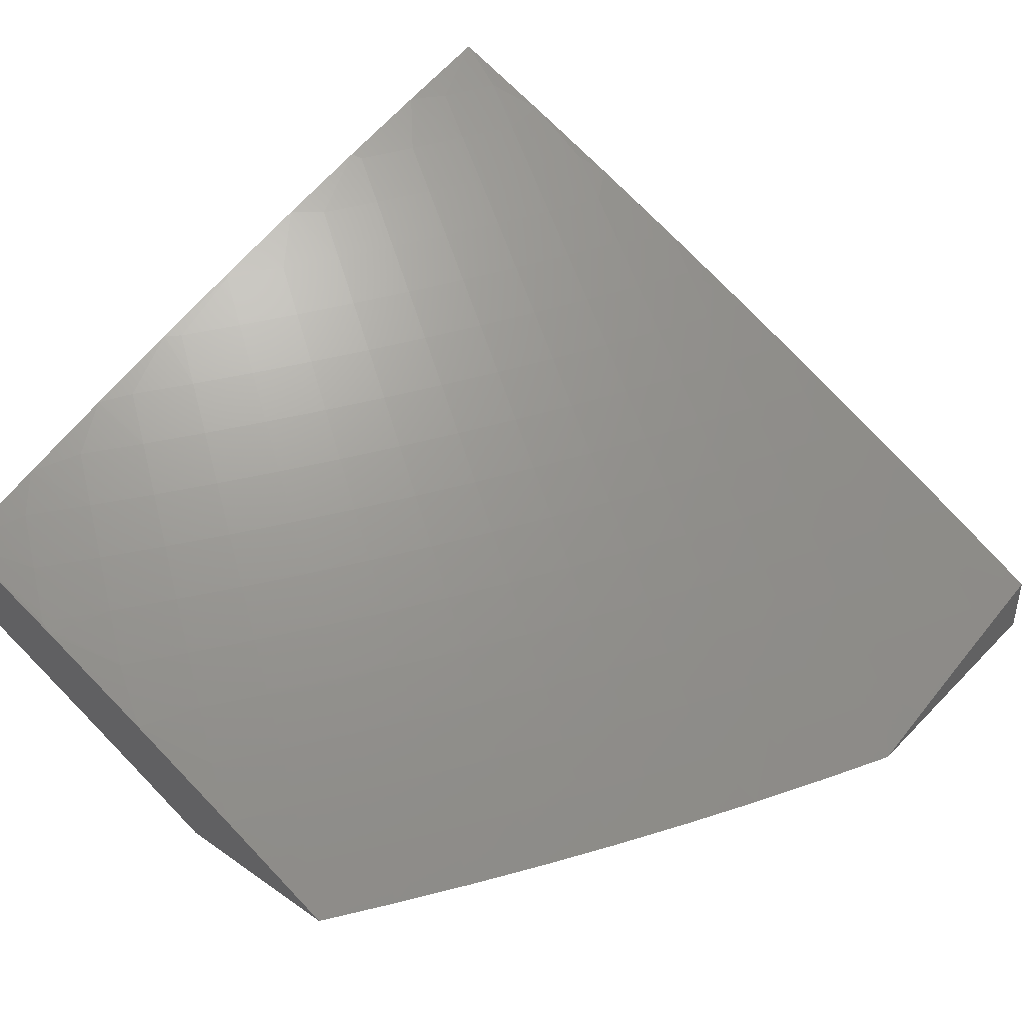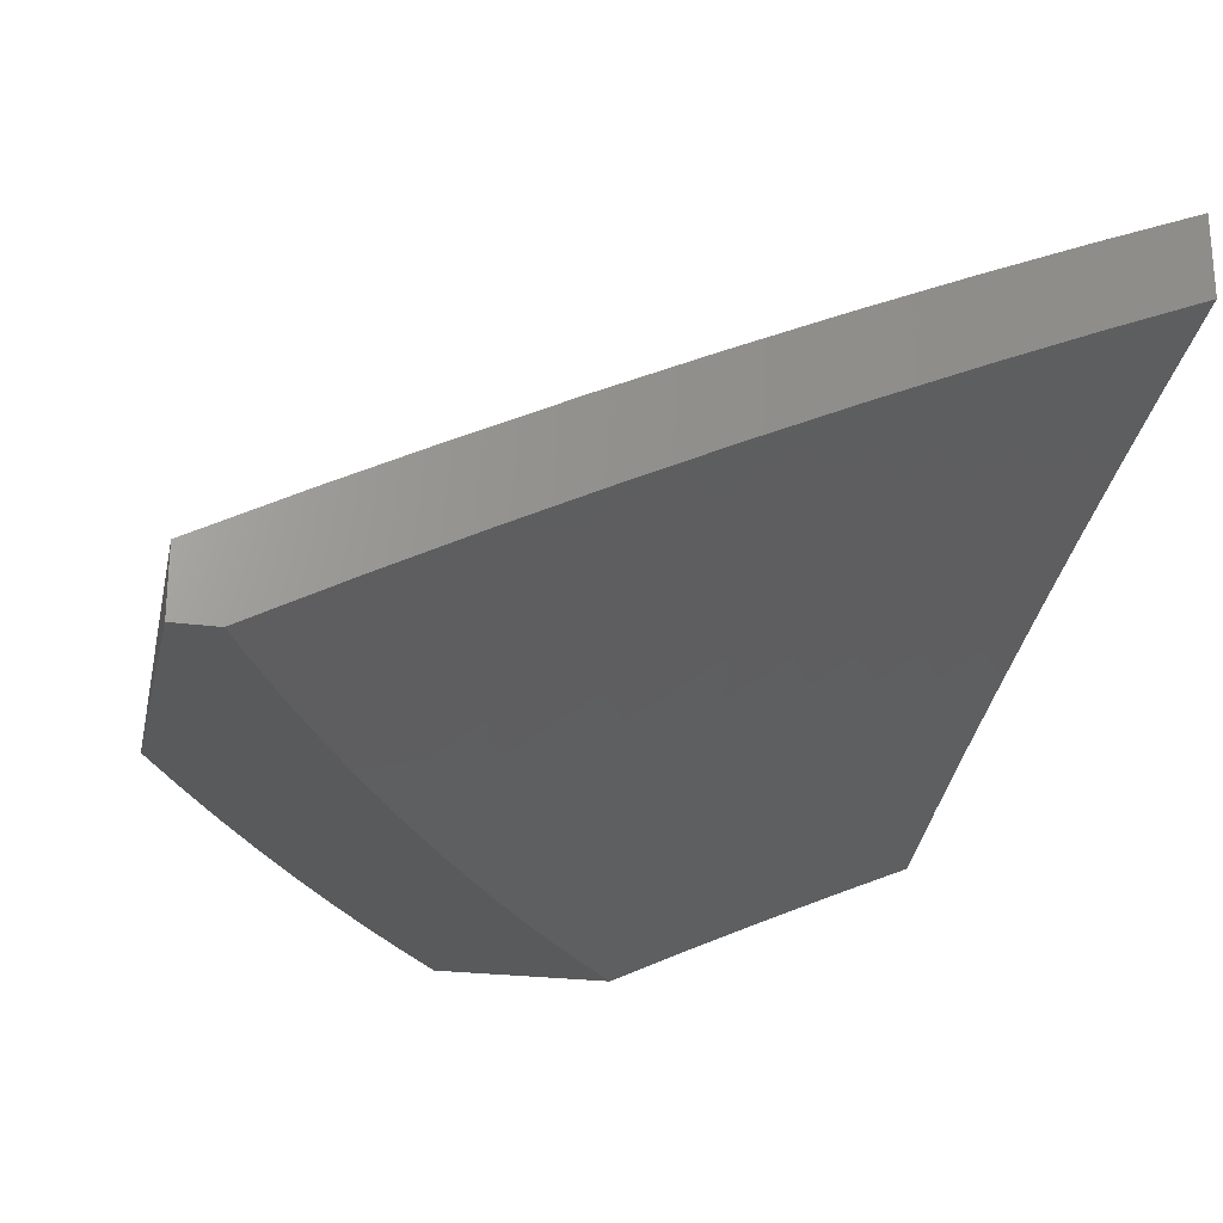
<metadata>
{"format":"stl","ext":"stl","renderer":"f3d","projection":"perspective","resolution":1024,"background":"white","views":[{"elev":42.6,"azim":39.9,"up":"+Z"},{"elev":-23.6,"azim":167.3,"up":"+Z"}]}
</metadata>
<code>
# stl→obj: 381 verts, 758 faces
v 4.834 -2 10.06
v 4.95 -2 10
v 4.868 -2.057 10.03
v 4.922 -2.066 10
v 4.892 -2.131 10
v 4.833 -2.134 10.03
v 4.862 -2.196 10
v 4.797 -2.21 10.03
v 4.831 -2.261 10
v 4.76 -2.286 10.03
v 4.799 -2.325 10
v 4.721 -2.361 10.03
v 4.766 -2.389 10
v 4.732 -2.453 10
v 4.681 -2.436 10.03
v 4.697 -2.515 10
v 4.639 -2.511 10.03
v 4.662 -2.578 10
v 4.597 -2.585 10.03
v 4.625 -2.64 10
v 4.552 -2.658 10.03
v 4.588 -2.701 10
v 4.507 -2.731 10.03
v 4.55 -2.762 10
v 4.511 -2.822 10
v 4.46 -2.804 10.03
v 4.471 -2.882 10
v 4.412 -2.876 10.03
v 4.431 -2.941 10
v 4.363 -2.947 10.03
v 4.39 -3 10
v 4.293 -3 10.04
v 4.196 -3 10.09
v 4.269 -2.987 10.06
v 4.319 -2.917 10.06
v 4.098 -3 10.13
v 4.132 -2.993 10.12
v 4.182 -2.926 10.12
v 4.225 -2.956 10.09
v 4.275 -2.887 10.09
v 4.368 -2.847 10.06
v 4.089 -2.962 10.15
v 4 -3 10.17
v 4.045 -2.931 10.18
v 4.002 -2.899 10.2
v 4.095 -2.865 10.18
v 4.051 -2.834 10.2
v 4.143 -2.798 10.18
v 4.098 -2.768 10.2
v 4.19 -2.73 10.18
v 4.145 -2.701 10.2
v 4.235 -2.662 10.18
v 4.19 -2.634 10.2
v 4.28 -2.594 10.18
v 4.234 -2.566 10.2
v 4.323 -2.524 10.18
v 4.277 -2.497 10.2
v 4.365 -2.455 10.18
v 4.318 -2.428 10.2
v 4.405 -2.384 10.18
v 4.358 -2.359 10.2
v 4.445 -2.313 10.18
v 4.397 -2.289 10.2
v 4.483 -2.242 10.18
v 4.435 -2.218 10.2
v 4.519 -2.17 10.18
v 4.471 -2.147 10.2
v 4.555 -2.098 10.18
v 4.506 -2.076 10.2
v 4.589 -2.026 10.18
v 4.54 -2.004 10.2
v 4.599 -2 10.18
v 4.48 -2 10.23
v 4.457 -2.053 10.23
v 4.423 -2.124 10.23
v 4.374 -2.101 10.26
v 4.339 -2.17 10.26
v 4.291 -2.146 10.29
v 4.254 -2.214 10.29
v 4.206 -2.189 10.31
v 4.169 -2.256 10.31
v 4.121 -2.231 10.34
v 4.083 -2.296 10.34
v 4.036 -2.27 10.37
v 4.044 -2.362 10.34
v 4 -2.378 10.35
v 4.004 -2.427 10.34
v 4 -2.504 10.32
v 4.05 -2.454 10.31
v 4.008 -2.52 10.31
v 4.096 -2.482 10.29
v 4.054 -2.548 10.29
v 4.142 -2.51 10.26
v 4.099 -2.577 10.26
v 4.188 -2.538 10.23
v 4.145 -2.605 10.23
v 4 -2.877 10.21
v 4.007 -2.803 10.23
v 4 -2.753 10.25
v 4.054 -2.738 10.23
v 4.01 -2.708 10.26
v 4.1 -2.672 10.23
v 4.055 -2.643 10.26
v 4 -2.628 10.29
v 4.01 -2.613 10.29
v 4 -2.253 10.39
v 4.074 -2.205 10.37
v 4.158 -2.164 10.34
v 4.242 -2.121 10.31
v 4.326 -2.077 10.29
v 4.409 -2.031 10.26
v 4.026 -2.179 10.39
v 4 -2.126 10.41
v 4.062 -2.114 10.39
v 4.014 -2.089 10.42
v 4.097 -2.049 10.39
v 4.049 -2.024 10.42
v 4.121 -2 10.39
v 4 -2 10.44
v 4.241 -2 10.34
v 4.179 -2.007 10.37
v 4.146 -2.073 10.37
v 4.361 -2 10.29
v 4.277 -2.054 10.31
v 4.228 -2.031 10.34
v 4.36 -2.008 10.29
v 4.638 -2.048 10.15
v 4.717 -2 10.12
v 4.687 -2.069 10.12
v 4.736 -2.091 10.09
v 4.652 -2.143 10.12
v 4.7 -2.165 10.09
v 4.616 -2.217 10.12
v 4.664 -2.24 10.09
v 4.578 -2.29 10.12
v 4.626 -2.314 10.09
v 4.539 -2.363 10.12
v 4.587 -2.387 10.09
v 4.499 -2.435 10.12
v 4.546 -2.46 10.09
v 4.458 -2.507 10.12
v 4.504 -2.533 10.09
v 4.415 -2.578 10.12
v 4.461 -2.605 10.09
v 4.371 -2.649 10.12
v 4.416 -2.676 10.09
v 4.325 -2.719 10.12
v 4.37 -2.747 10.09
v 4.279 -2.789 10.12
v 4.323 -2.818 10.09
v 4.231 -2.858 10.12
v 4.77 -2.016 10.09
v 4.819 -2.036 10.06
v 4.784 -2.112 10.06
v 4.749 -2.188 10.06
v 4.712 -2.263 10.06
v 4.673 -2.337 10.06
v 4.634 -2.412 10.06
v 4.593 -2.486 10.06
v 4.55 -2.559 10.06
v 4.507 -2.632 10.06
v 4.462 -2.704 10.06
v 4.415 -2.776 10.06
v 4.603 -2.121 10.15
v 4.568 -2.194 10.15
v 4.531 -2.266 10.15
v 4.492 -2.338 10.15
v 4.452 -2.41 10.15
v 4.411 -2.481 10.15
v 4.369 -2.551 10.15
v 4.325 -2.621 10.15
v 4.28 -2.691 10.15
v 4.234 -2.76 10.15
v 4.187 -2.828 10.15
v 4.138 -2.895 10.15
v 4.387 -2.194 10.23
v 4.349 -2.264 10.23
v 4.311 -2.333 10.23
v 4.271 -2.402 10.23
v 4.23 -2.47 10.23
v 4.194 -2.097 10.34
v 4.11 -2.139 10.37
v 4.302 -2.239 10.26
v 4.216 -2.282 10.29
v 4.13 -2.323 10.31
v 4.264 -2.308 10.26
v 4.224 -2.376 10.26
v 4.184 -2.443 10.26
v 4.177 -2.349 10.29
v 4.091 -2.389 10.31
v 4.137 -2.416 10.29
v 4.662 -2.919 10
v 4.606 -2.888 10.04
v 4.607 -3 10
v 4.556 -2.963 10.04
v 4.457 -3 10.07
v 4.502 -2.928 10.07
v 4.398 -2.966 10.11
v 4.448 -2.893 10.11
v 4.395 -2.859 10.15
v 4.443 -2.786 10.15
v 4.389 -2.752 10.18
v 4.435 -2.68 10.18
v 4.38 -2.646 10.22
v 4.425 -2.575 10.22
v 4.369 -2.542 10.25
v 4.412 -2.471 10.25
v 4.355 -2.439 10.29
v 4.396 -2.368 10.29
v 4.339 -2.337 10.32
v 4.378 -2.266 10.32
v 4.32 -2.236 10.35
v 4.357 -2.166 10.35
v 4.299 -2.137 10.39
v 4.334 -2.067 10.39
v 4.275 -2.039 10.42
v 4.254 -2 10.44
v 4.216 -2.011 10.45
v 4.128 -2 10.49
v 4.181 -2.079 10.45
v 4.123 -2.05 10.48
v 4.146 -2.146 10.45
v 4.087 -2.116 10.48
v 4.109 -2.213 10.45
v 4.051 -2.182 10.48
v 4.07 -2.28 10.45
v 4.013 -2.247 10.48
v 4.031 -2.346 10.45
v 4 -2.253 10.48
v 4 -2.378 10.45
v 4.654 -2.812 10.04
v 4.715 -2.836 10
v 4.702 -2.736 10.04
v 4.766 -2.753 10
v 4.748 -2.659 10.04
v 4.816 -2.669 10
v 4.792 -2.581 10.04
v 4.864 -2.583 10
v 4.836 -2.503 10.04
v 4.911 -2.497 10
v 4.877 -2.425 10.04
v 4.956 -2.41 10
v 4.918 -2.346 10.04
v 5 -2.322 10
v 4.956 -2.266 10.04
v 5 -2.242 10.02
v 4.994 -2.186 10.04
v 5 -2.162 10.04
v 4.935 -2.161 10.07
v 4.971 -2.081 10.07
v 4.912 -2.057 10.11
v 5 -2 10.08
v 4.878 -2 10.14
v 5 -2.081 10.06
v 4.754 -2 10.2
v 4.793 -2.007 10.18
v 4.852 -2.032 10.15
v 4.876 -2.135 10.11
v 4.898 -2.24 10.07
v 4.631 -2 10.26
v 4.699 -2.057 10.22
v 4.759 -2.083 10.18
v 4.818 -2.109 10.15
v 4.506 -2 10.32
v 4.581 -2.005 10.29
v 4.64 -2.031 10.25
v 4.664 -2.133 10.22
v 4.723 -2.159 10.18
v 4.686 -2.235 10.18
v 4.744 -2.263 10.15
v 4.705 -2.339 10.15
v 4.763 -2.368 10.11
v 4.722 -2.444 10.11
v 4.779 -2.474 10.07
v 4.736 -2.551 10.07
v 4.381 -2 10.38
v 4.428 -2.025 10.35
v 4.487 -2.052 10.32
v 4.546 -2.079 10.29
v 4.511 -2.152 10.29
v 4.569 -2.179 10.25
v 4.532 -2.253 10.25
v 4.59 -2.282 10.22
v 4.55 -2.356 10.22
v 4.608 -2.385 10.18
v 4.567 -2.46 10.18
v 4.623 -2.49 10.15
v 4.58 -2.565 10.15
v 4.636 -2.596 10.11
v 4.591 -2.672 10.11
v 4.647 -2.704 10.07
v 4.6 -2.779 10.07
v 4.393 -2.095 10.35
v 4.452 -2.124 10.32
v 4.064 -2.02 10.51
v 4 -2 10.54
v 4.029 -2.086 10.51
v 4 -2.126 10.51
v 4 -2.504 10.42
v 4.046 -2.445 10.42
v 4.088 -2.378 10.42
v 4.004 -2.511 10.42
v 4 -2.628 10.39
v 4.015 -2.612 10.39
v 4.07 -2.647 10.35
v 4.059 -2.545 10.39
v 4.115 -2.58 10.35
v 4.102 -2.479 10.39
v 4.158 -2.512 10.35
v 4.144 -2.411 10.39
v 4.2 -2.444 10.35
v 4.185 -2.343 10.39
v 4.242 -2.375 10.35
v 4.224 -2.275 10.39
v 4.281 -2.306 10.35
v 4.262 -2.206 10.39
v 4.024 -2.714 10.35
v 4 -2.753 10.35
v 4.078 -2.75 10.32
v 4.03 -2.817 10.32
v 4.083 -2.854 10.29
v 4 -2.877 10.31
v 4.033 -2.92 10.29
v 4 -3 10.27
v 4.085 -2.958 10.25
v 4.138 -2.996 10.22
v 4.136 -2.891 10.25
v 4.189 -2.928 10.22
v 4.185 -2.822 10.25
v 4.238 -2.858 10.22
v 4.233 -2.753 10.25
v 4.287 -2.788 10.22
v 4.279 -2.683 10.25
v 4.334 -2.718 10.22
v 4.325 -2.613 10.25
v 4.153 -3 10.21
v 4.241 -2.965 10.18
v 4.306 -3 10.14
v 4.345 -2.93 10.15
v 4.552 -2.854 10.07
v 4.497 -2.82 10.11
v 4.545 -2.746 10.11
v 4.341 -2.824 10.18
v 4.292 -2.894 10.18
v 4.179 -2.718 10.29
v 4.131 -2.786 10.29
v 4.124 -2.683 10.32
v 4.225 -2.649 10.29
v 4.269 -2.58 10.29
v 4.313 -2.509 10.29
v 4.17 -2.615 10.32
v 4.214 -2.546 10.32
v 4.257 -2.477 10.32
v 4.298 -2.407 10.32
v 4.49 -2.713 10.15
v 4.48 -2.607 10.18
v 4.468 -2.502 10.22
v 4.453 -2.398 10.25
v 4.435 -2.296 10.29
v 4.416 -2.195 10.32
v 4.536 -2.639 10.15
v 4.128 -2.312 10.42
v 4.166 -2.244 10.42
v 4.204 -2.176 10.42
v 4.24 -2.108 10.42
v 4.692 -2.628 10.07
v 4.68 -2.521 10.11
v 4.665 -2.415 10.15
v 4.648 -2.31 10.18
v 4.628 -2.207 10.22
v 4.605 -2.106 10.25
v 4.524 -2.534 10.18
v 4.51 -2.429 10.22
v 4.493 -2.326 10.25
v 4.474 -2.224 10.29
v 4.82 -2.396 10.07
v 4.802 -2.291 10.11
v 4.782 -2.186 10.15
v 4.86 -2.318 10.07
v 4.84 -2.213 10.11
v 5 -2 10
f 1 2 3
f 3 2 4
f 3 4 5
f 3 5 6
f 6 5 7
f 6 7 8
f 8 7 9
f 8 9 10
f 10 9 11
f 10 11 12
f 12 11 13
f 12 13 14
f 12 14 15
f 15 14 16
f 15 16 17
f 17 16 18
f 17 18 19
f 19 18 20
f 19 20 21
f 21 20 22
f 21 22 23
f 23 22 24
f 23 24 25
f 23 25 26
f 26 25 27
f 26 27 28
f 28 27 29
f 28 29 30
f 30 29 31
f 30 31 32
f 33 34 32
f 32 34 35
f 32 35 30
f 30 35 28
f 36 37 33
f 33 37 38
f 33 38 39
f 39 38 40
f 39 40 35
f 35 40 41
f 35 41 28
f 28 41 26
f 37 36 42
f 42 36 43
f 42 43 44
f 44 43 45
f 44 45 46
f 46 45 47
f 46 47 48
f 48 47 49
f 48 49 50
f 50 49 51
f 50 51 52
f 52 51 53
f 52 53 54
f 54 53 55
f 54 55 56
f 56 55 57
f 56 57 58
f 58 57 59
f 58 59 60
f 60 59 61
f 60 61 62
f 62 61 63
f 62 63 64
f 64 63 65
f 64 65 66
f 66 65 67
f 66 67 68
f 68 67 69
f 68 69 70
f 70 69 71
f 70 71 72
f 72 71 73
f 73 71 69
f 73 69 74
f 74 69 75
f 74 75 76
f 76 75 77
f 76 77 78
f 78 77 79
f 78 79 80
f 80 79 81
f 80 81 82
f 82 81 83
f 82 83 84
f 84 83 85
f 84 85 86
f 86 85 87
f 86 87 88
f 88 87 89
f 88 89 90
f 90 89 91
f 90 91 92
f 92 91 93
f 92 93 94
f 94 93 95
f 94 95 96
f 96 95 55
f 96 55 53
f 43 97 45
f 45 97 47
f 47 97 98
f 98 97 99
f 98 99 100
f 100 99 101
f 100 101 102
f 102 101 103
f 102 103 96
f 96 103 94
f 99 104 101
f 101 104 103
f 88 90 104
f 104 90 105
f 104 105 103
f 103 105 94
f 86 106 84
f 84 106 107
f 84 107 82
f 82 107 108
f 82 108 80
f 80 108 109
f 80 109 78
f 78 109 110
f 78 110 76
f 76 110 111
f 76 111 74
f 74 111 73
f 107 106 112
f 112 106 113
f 112 113 114
f 114 113 115
f 114 115 116
f 116 115 117
f 116 117 118
f 118 117 119
f 119 117 115
f 119 115 113
f 120 121 118
f 118 121 122
f 118 122 116
f 116 122 114
f 123 124 120
f 120 124 125
f 120 125 121
f 121 125 122
f 73 111 123
f 123 111 126
f 123 126 110
f 110 126 111
f 70 72 127
f 127 72 128
f 127 128 129
f 129 128 130
f 129 130 131
f 131 130 132
f 131 132 133
f 133 132 134
f 133 134 135
f 135 134 136
f 135 136 137
f 137 136 138
f 137 138 139
f 139 138 140
f 139 140 141
f 141 140 142
f 141 142 143
f 143 142 144
f 143 144 145
f 145 144 146
f 145 146 147
f 147 146 148
f 147 148 149
f 149 148 150
f 149 150 151
f 151 150 40
f 151 40 38
f 130 128 152
f 152 128 1
f 152 1 153
f 153 1 3
f 153 3 154
f 154 3 6
f 154 6 155
f 155 6 8
f 155 8 156
f 156 8 10
f 156 10 157
f 157 10 12
f 157 12 158
f 158 12 15
f 158 15 159
f 159 15 17
f 159 17 160
f 160 17 19
f 160 19 161
f 161 19 21
f 161 21 162
f 162 21 23
f 162 23 163
f 163 23 26
f 163 26 41
f 130 152 153
f 130 153 154
f 132 130 154
f 132 154 155
f 68 70 127
f 127 129 164
f 164 129 131
f 164 131 165
f 165 131 133
f 165 133 166
f 166 133 135
f 166 135 167
f 167 135 137
f 167 137 168
f 168 137 139
f 168 139 169
f 169 139 141
f 169 141 170
f 170 141 143
f 170 143 171
f 171 143 145
f 171 145 172
f 172 145 147
f 172 147 173
f 173 147 149
f 173 149 174
f 174 149 151
f 174 151 175
f 175 151 38
f 175 38 42
f 42 38 37
f 134 132 155
f 134 155 156
f 66 68 164
f 164 68 127
f 66 164 165
f 75 69 67
f 136 134 156
f 136 156 157
f 64 66 165
f 64 165 166
f 75 67 176
f 176 67 65
f 176 65 177
f 177 65 63
f 177 63 178
f 178 63 61
f 178 61 179
f 179 61 59
f 179 59 180
f 180 59 57
f 180 57 95
f 95 57 55
f 123 110 124
f 124 110 109
f 124 109 181
f 181 109 108
f 181 108 182
f 182 108 107
f 182 107 112
f 122 125 181
f 181 125 124
f 138 136 157
f 138 157 158
f 62 64 166
f 62 166 167
f 75 176 77
f 77 176 183
f 77 183 79
f 79 183 184
f 79 184 81
f 81 184 185
f 81 185 83
f 83 185 85
f 183 176 177
f 114 122 182
f 182 122 181
f 140 138 158
f 140 158 159
f 60 62 167
f 60 167 168
f 183 177 186
f 186 177 178
f 186 178 187
f 187 178 179
f 187 179 188
f 188 179 180
f 188 180 93
f 93 180 95
f 112 114 182
f 142 140 159
f 142 159 160
f 58 60 168
f 58 168 169
f 183 186 184
f 184 186 189
f 184 189 185
f 185 189 190
f 185 190 85
f 85 190 87
f 189 186 187
f 144 142 160
f 144 160 161
f 56 58 169
f 56 169 170
f 189 187 191
f 191 187 188
f 191 188 91
f 91 188 93
f 146 144 161
f 146 161 162
f 54 56 170
f 54 170 171
f 189 191 190
f 190 191 89
f 190 89 87
f 89 191 91
f 148 146 162
f 148 162 163
f 52 54 171
f 52 171 172
f 150 148 163
f 150 163 41
f 50 52 172
f 50 172 173
f 102 96 53
f 102 53 51
f 105 90 92
f 92 94 105
f 40 150 41
f 48 50 173
f 48 173 174
f 100 102 51
f 100 51 49
f 46 48 174
f 46 174 175
f 98 100 49
f 98 49 47
f 33 39 34
f 34 39 35
f 44 46 175
f 44 175 42
f 192 193 194
f 194 193 195
f 194 195 196
f 196 195 197
f 196 197 198
f 198 197 199
f 198 199 200
f 200 199 201
f 200 201 202
f 202 201 203
f 202 203 204
f 204 203 205
f 204 205 206
f 206 205 207
f 206 207 208
f 208 207 209
f 208 209 210
f 210 209 211
f 210 211 212
f 212 211 213
f 212 213 214
f 214 213 215
f 214 215 216
f 216 215 217
f 216 217 218
f 218 217 219
f 218 219 220
f 220 219 221
f 220 221 222
f 222 221 223
f 222 223 224
f 224 223 225
f 224 225 226
f 226 225 227
f 226 227 228
f 228 227 229
f 228 229 230
f 193 192 231
f 231 192 232
f 231 232 233
f 233 232 234
f 233 234 235
f 235 234 236
f 235 236 237
f 237 236 238
f 237 238 239
f 239 238 240
f 239 240 241
f 241 240 242
f 241 242 243
f 243 242 244
f 243 244 245
f 245 244 246
f 245 246 247
f 247 246 248
f 247 248 249
f 249 248 250
f 249 250 251
f 251 250 252
f 251 252 253
f 248 254 250
f 250 254 252
f 255 256 253
f 253 256 257
f 253 257 251
f 251 257 258
f 251 258 249
f 249 258 259
f 249 259 245
f 245 259 243
f 260 261 255
f 255 261 262
f 255 262 256
f 256 262 263
f 256 263 257
f 257 263 258
f 264 265 260
f 260 265 266
f 260 266 261
f 261 266 267
f 261 267 268
f 268 267 269
f 268 269 270
f 270 269 271
f 270 271 272
f 272 271 273
f 272 273 274
f 274 273 275
f 274 275 237
f 237 275 235
f 276 277 264
f 264 277 278
f 264 278 279
f 279 278 280
f 279 280 281
f 281 280 282
f 281 282 283
f 283 282 284
f 283 284 285
f 285 284 286
f 285 286 287
f 287 286 288
f 287 288 289
f 289 288 290
f 289 290 291
f 291 290 292
f 291 292 231
f 231 292 193
f 217 215 276
f 276 215 293
f 276 293 277
f 277 293 294
f 277 294 278
f 278 294 280
f 221 219 295
f 295 219 296
f 295 296 297
f 297 296 298
f 297 298 223
f 223 298 225
f 298 229 225
f 225 229 227
f 299 300 230
f 230 300 301
f 230 301 228
f 228 301 226
f 300 299 302
f 302 299 303
f 302 303 304
f 304 303 305
f 304 305 306
f 306 305 307
f 306 307 308
f 308 307 309
f 308 309 310
f 310 309 311
f 310 311 312
f 312 311 313
f 312 313 314
f 314 313 315
f 314 315 316
f 316 315 212
f 316 212 214
f 305 303 317
f 317 303 318
f 317 318 319
f 319 318 320
f 319 320 321
f 321 320 322
f 321 322 323
f 323 322 324
f 323 324 325
f 325 324 326
f 325 326 327
f 327 326 328
f 327 328 329
f 329 328 330
f 329 330 331
f 331 330 332
f 331 332 333
f 333 332 334
f 333 334 335
f 335 334 204
f 335 204 206
f 318 322 320
f 324 336 326
f 326 336 328
f 328 336 337
f 337 336 338
f 337 338 339
f 339 338 198
f 339 198 200
f 338 196 198
f 197 195 340
f 340 195 193
f 340 193 292
f 199 197 341
f 341 197 340
f 341 340 342
f 342 340 292
f 342 292 290
f 200 343 339
f 339 343 344
f 339 344 337
f 337 344 330
f 337 330 328
f 330 344 332
f 332 344 343
f 332 343 334
f 334 343 202
f 334 202 204
f 343 200 202
f 331 345 329
f 329 345 346
f 329 346 327
f 327 346 321
f 327 321 325
f 325 321 323
f 345 347 346
f 346 347 319
f 346 319 321
f 345 331 348
f 348 331 333
f 348 333 349
f 349 333 335
f 349 335 350
f 350 335 206
f 350 206 208
f 317 319 305
f 305 319 347
f 305 347 307
f 307 347 351
f 307 351 309
f 309 351 352
f 309 352 311
f 311 352 353
f 311 353 313
f 313 353 354
f 313 354 315
f 315 354 210
f 315 210 212
f 347 345 351
f 351 345 348
f 351 348 352
f 352 348 349
f 352 349 353
f 353 349 350
f 353 350 354
f 354 350 208
f 354 208 210
f 302 304 306
f 342 355 341
f 341 355 201
f 341 201 199
f 201 355 203
f 203 355 356
f 203 356 205
f 205 356 357
f 205 357 207
f 207 357 358
f 207 358 209
f 209 358 359
f 209 359 211
f 211 359 360
f 211 360 213
f 213 360 293
f 213 293 215
f 355 342 361
f 361 342 290
f 361 290 288
f 302 306 300
f 300 306 308
f 300 308 301
f 301 308 310
f 301 310 362
f 362 310 312
f 362 312 363
f 363 312 314
f 363 314 364
f 364 314 316
f 364 316 365
f 365 316 214
f 365 214 216
f 231 233 291
f 291 233 366
f 291 366 289
f 289 366 367
f 289 367 287
f 287 367 368
f 287 368 285
f 285 368 369
f 285 369 283
f 283 369 370
f 283 370 281
f 281 370 371
f 281 371 279
f 279 371 265
f 279 265 264
f 355 361 356
f 356 361 372
f 356 372 357
f 357 372 373
f 357 373 358
f 358 373 374
f 358 374 359
f 359 374 375
f 359 375 360
f 360 375 294
f 360 294 293
f 372 361 288
f 226 301 362
f 233 235 366
f 366 235 275
f 366 275 367
f 367 275 273
f 367 273 368
f 368 273 271
f 368 271 369
f 369 271 269
f 369 269 370
f 370 269 267
f 370 267 371
f 371 267 266
f 371 266 265
f 373 372 286
f 286 372 288
f 224 226 362
f 224 362 363
f 374 373 284
f 284 373 286
f 222 224 363
f 222 363 364
f 237 239 274
f 274 239 376
f 274 376 272
f 272 376 377
f 272 377 270
f 270 377 378
f 270 378 268
f 268 378 262
f 268 262 261
f 375 374 282
f 282 374 284
f 220 222 364
f 220 364 365
f 295 297 223
f 295 223 221
f 239 241 376
f 376 241 379
f 376 379 377
f 377 379 380
f 377 380 378
f 378 380 263
f 378 263 262
f 294 375 280
f 280 375 282
f 218 220 365
f 218 365 216
f 241 243 379
f 379 243 259
f 379 259 380
f 380 259 258
f 380 258 263
f 247 249 245
f 252 254 381
f 381 254 248
f 381 248 246
f 246 244 381
f 324 43 336
f 336 43 36
f 336 36 338
f 338 36 33
f 338 33 32
f 338 32 196
f 196 32 31
f 196 31 194
f 31 29 194
f 194 29 27
f 194 27 25
f 25 24 194
f 194 24 192
f 192 24 22
f 192 22 232
f 232 22 20
f 232 20 234
f 234 20 18
f 234 18 16
f 234 16 236
f 236 16 14
f 236 14 238
f 238 14 13
f 238 13 240
f 240 13 11
f 240 11 9
f 240 9 242
f 242 9 7
f 242 7 244
f 244 7 5
f 244 5 4
f 2 381 4
f 4 381 244
f 296 119 298
f 298 119 113
f 298 113 229
f 229 113 106
f 229 106 230
f 230 106 299
f 299 106 86
f 299 86 303
f 303 86 88
f 303 88 318
f 318 88 104
f 318 104 322
f 322 104 99
f 322 99 324
f 324 99 97
f 324 97 43
f 381 2 252
f 252 2 1
f 252 1 253
f 253 1 128
f 253 128 255
f 255 128 72
f 255 72 260
f 260 72 73
f 260 73 264
f 264 73 123
f 264 123 276
f 276 123 120
f 276 120 217
f 217 120 118
f 217 118 219
f 219 118 119
f 219 119 296

</code>
